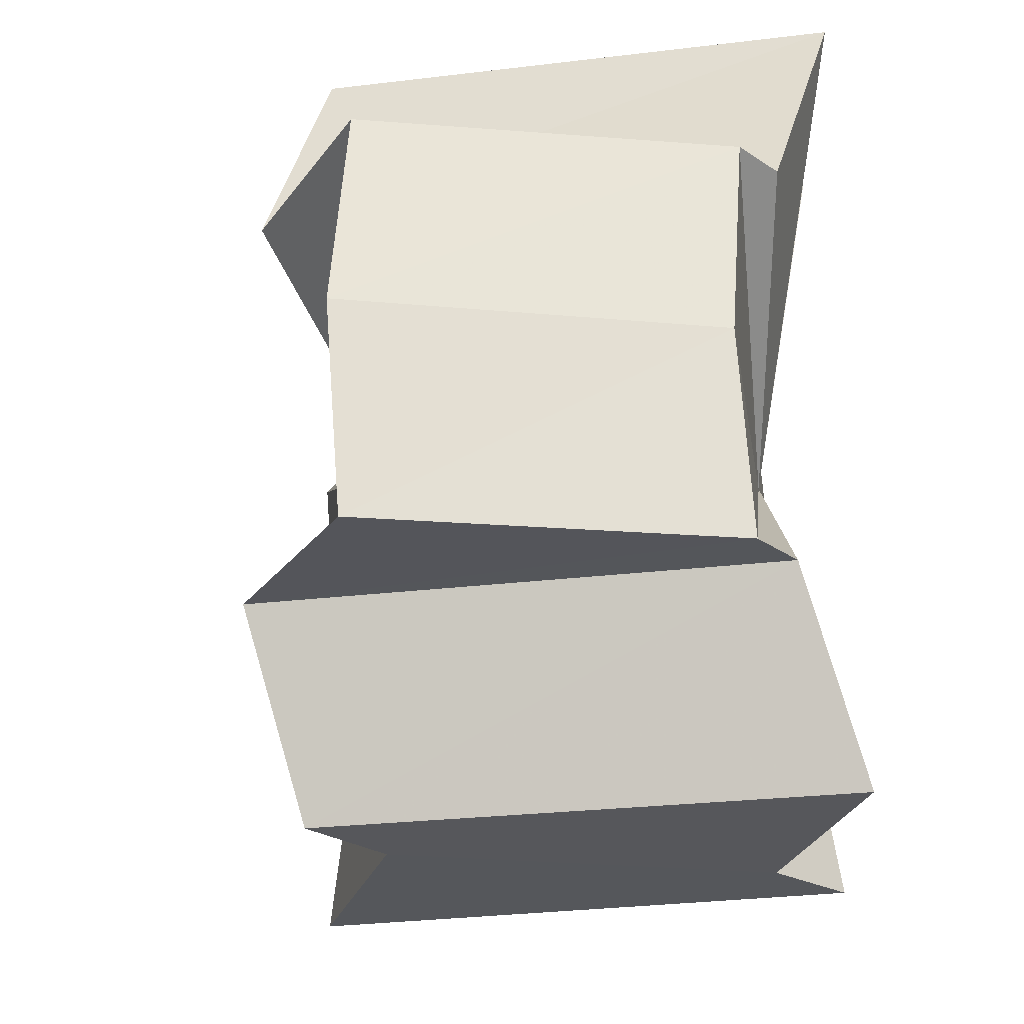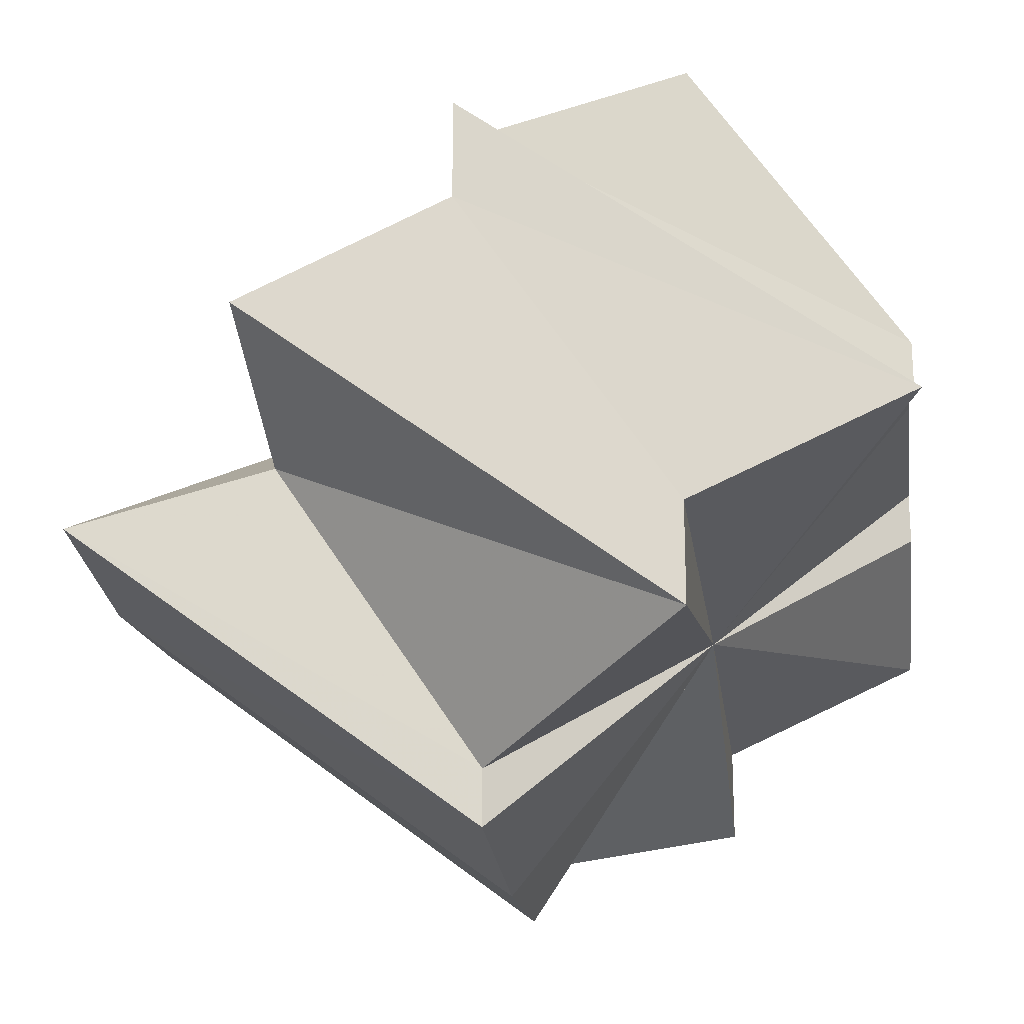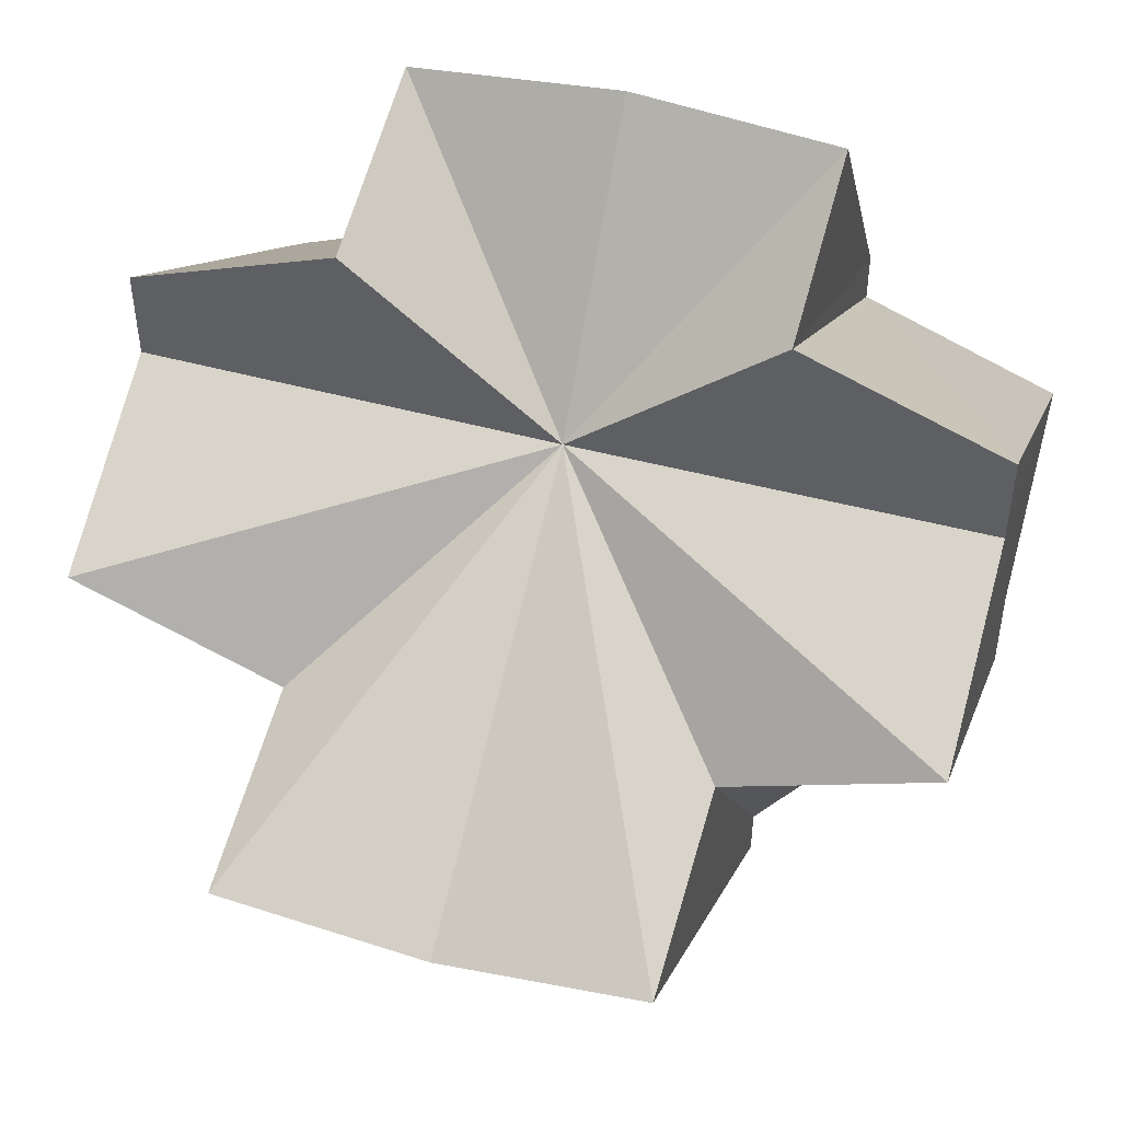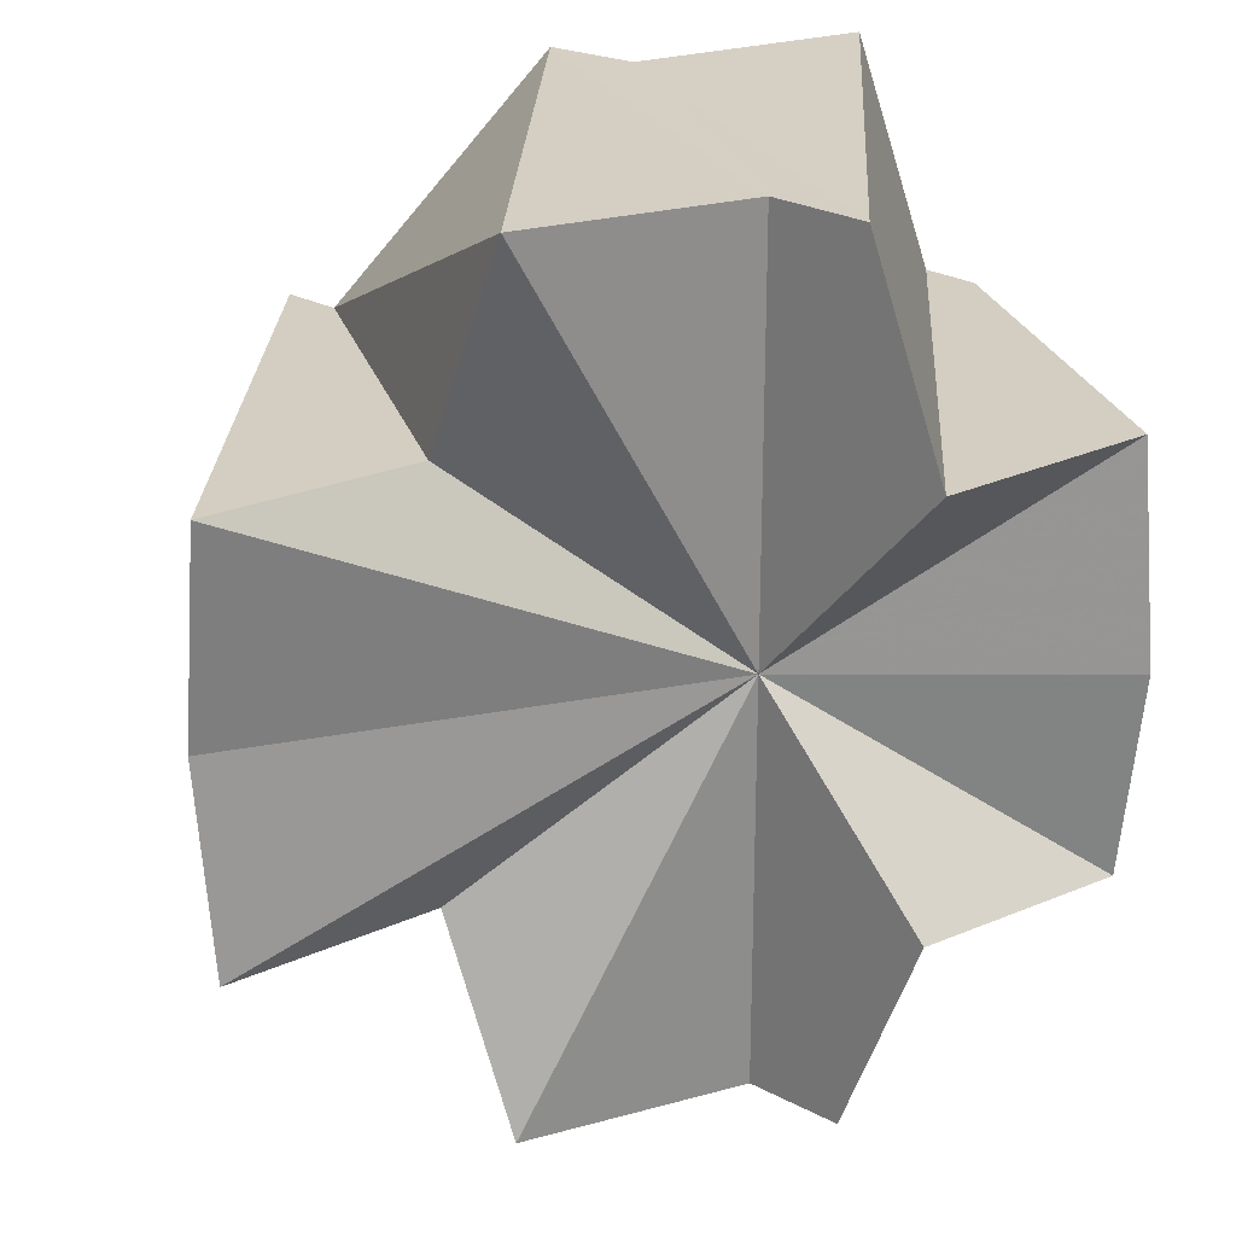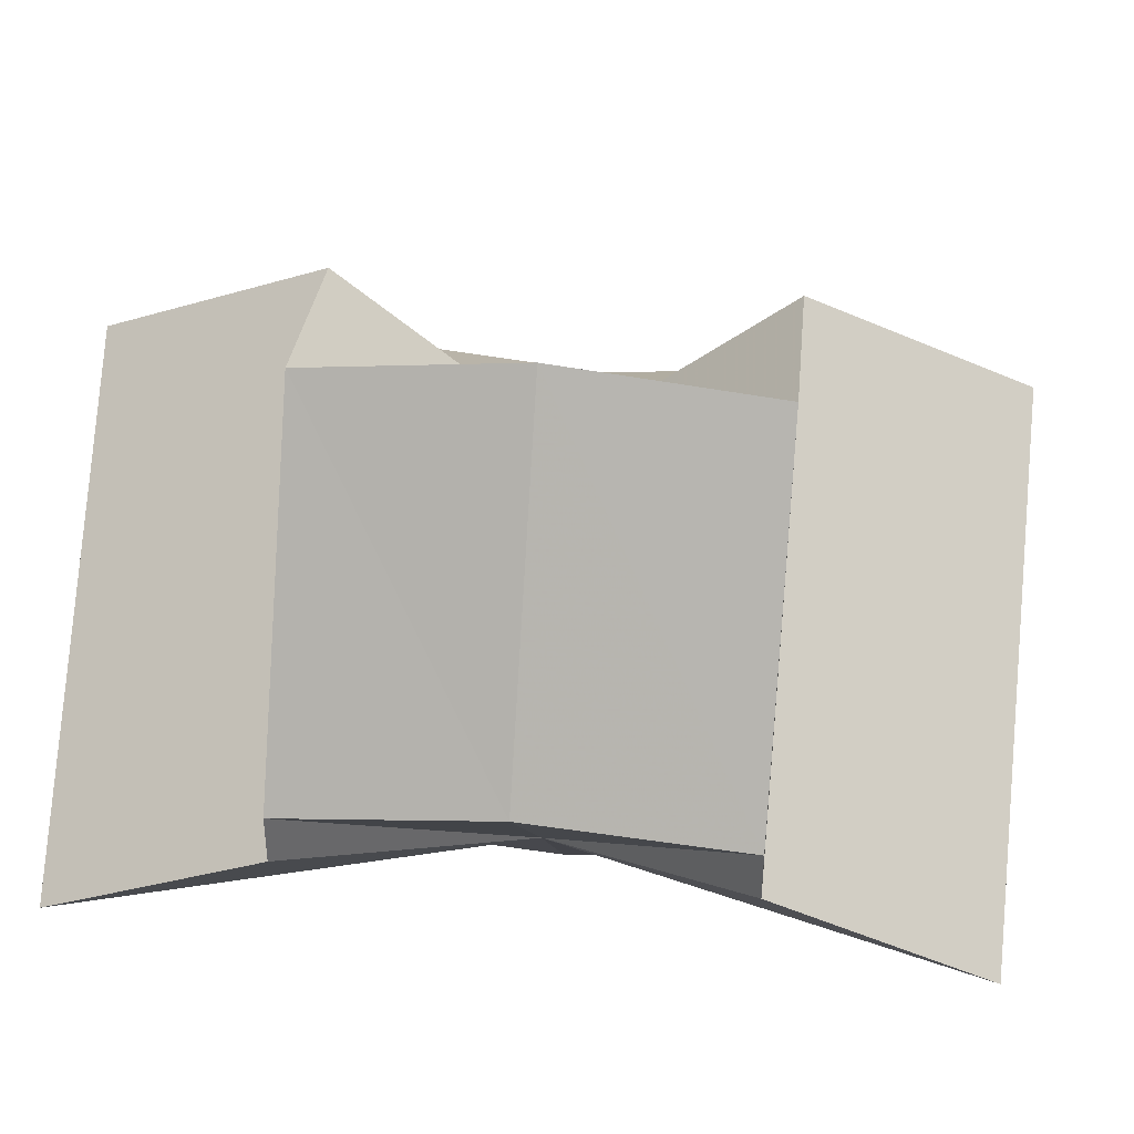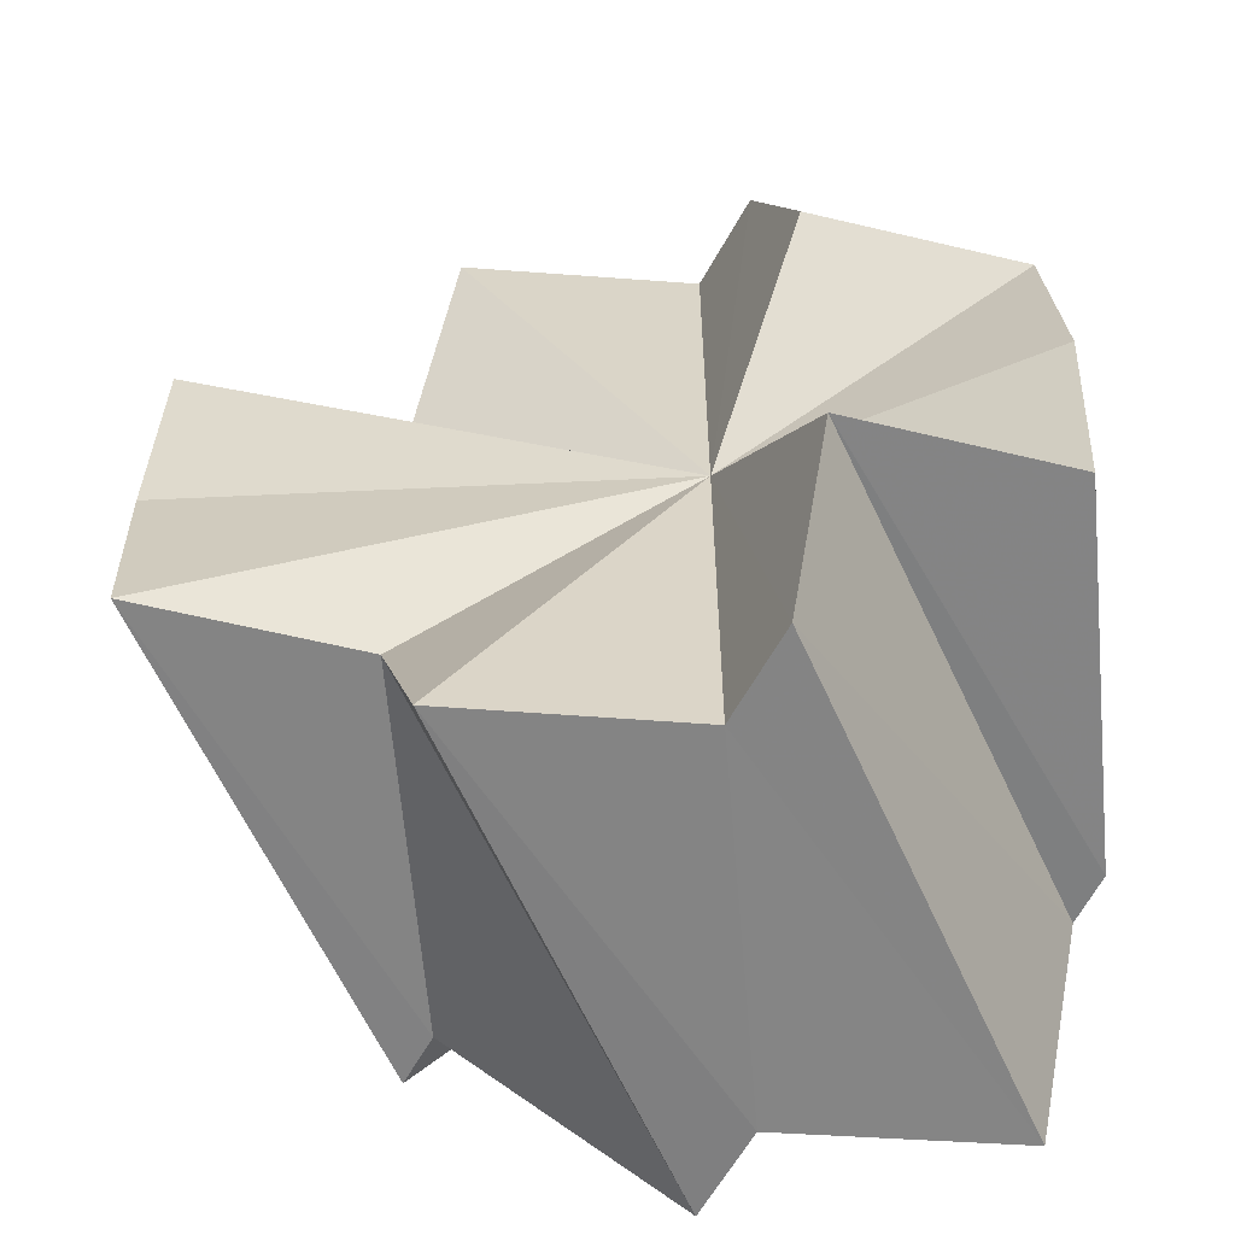
<metadata>
{"format":"obj","ext":"obj","renderer":"f3d","projection":"perspective","resolution":1024,"background":"white","views":[{"elev":-26.5,"azim":48.2,"up":"+Y"},{"elev":-20.9,"azim":7.4,"up":"+Z"},{"elev":48.3,"azim":-73.6,"up":"+Z"},{"elev":25.7,"azim":-49.9,"up":"+Y"},{"elev":42.5,"azim":95.9,"up":"+Z"},{"elev":-61.2,"azim":-28.5,"up":"+Y"}]}
</metadata>
<code>
o 31053
v 2160 1871 14.12
v 2160 1871 14.12
v 2160 1871 14.1
v 2160 1871 14.11
v 2160 1871 14.1
v 2160 1871 14.12
v 2160 1871 14.11
v 2160 1871 14.13
v 2160 1871 14.11
v 2160 1871 14.1
v 2160 1871 14.12
v 2160 1871 14.11
v 2160 1871 14.12
v 2160 1871 14.11
v 2160 1871 14.1
v 2160 1871 14.12
v 2160 1871 14.09
v 2160 1871 14.11
v 2160 1871 14.13
v 2160 1871 14.11
v 2160 1871 14.12
v 2160 1871 14.12
v 2160 1871 14.13
v 2160 1871 14.12
v 2160 1871 14.12
v 2160 1871 14.11
v 2160 1871 14.13
v 2160 1871 14.12
v 2160 1871 14.12
v 2160 1871 14.12
v 2160 1871 14.11
v 2160 1871 14.11
v 2160 1871 14.11
v 2160 1871 14.11
v 2160 1871 14.11
v 2160 1871 14.13
v 2160 1871 14.1
v 2160 1871 14.11
v 2160 1871 14.11
v 2160 1871 14.13
v 2160 1871 14.13
v 2160 1871 14.13
v 2160 1871 14.11
v 2160 1871 14.11
v 2160 1871 14.1
v 2160 1871 14.1
v 2160 1871 14.09
v 2160 1871 14.11
v 2160 1871 14.11
v 2160 1871 14.11
v 2160 1871 14.1
v 2160 1871 14.1
v 2160 1871 14.09
v 2160 1871 14.09
v 2160 1871 14.09
v 2160 1871 14.09
v 2160 1871 14.09
v 2160 1871 14.1
v 2160 1871 14.09
v 2160 1871 14.11
v 2160 1871 14.1
v 2160 1871 14.1
v 2160 1871 14.1
v 2160 1871 14.09
v 2160 1871 14.09
v 2160 1871 14.1
v 2160 1871 14.09
v 2160 1871 14.09
v 2160 1871 14.1
v 2160 1871 14.1
v 2160 1871 14.11
v 2160 1871 14.1
v 2160 1871 14.1
v 2160 1871 14.1
v 2160 1871 14.09
v 2160 1871 14.11
v 2160 1871 14.12
v 2160 1871 14.11
v 2160 1871 14.12
v 2160 1871 14.11
v 2160 1871 14.12
v 2160 1871 14.13
v 2160 1871 14.12
v 2160 1871 14.12
v 2160 1871 14.11
v 2160 1871 14.12
v 2160 1871 14.11
v 2160 1871 14.11
v 2160 1871 14.1
v 2160 1871 14.11
v 2160 1871 14.1
v 2160 1871 14.1
v 2160 1871 14.11
v 2160 1871 14.09
v 2160 1871 14.1
v 2160 1871 14.09
v 2160 1871 14.09
f 1 2 3
f 4 1 5
f 2 6 7
f 6 8 9
f 10 11 12
f 12 13 14
f 15 16 10
f 17 18 15
f 14 19 20
f 21 19 22
f 21 23 19
f 21 22 24
f 21 24 25
f 21 25 26
f 21 27 23
f 21 28 27
f 21 29 28
f 21 30 29
f 21 31 30
f 21 32 31
f 33 27 34
f 35 36 33
f 37 35 33
f 37 34 38
f 37 33 39
f 40 41 33
f 42 40 43
f 37 38 44
f 37 44 45
f 37 45 46
f 37 46 47
f 37 48 49
f 37 50 48
f 37 51 50
f 37 52 51
f 37 53 52
f 37 54 55
f 37 56 54
f 57 58 56
f 37 57 59
f 60 61 57
f 21 61 60
f 21 62 58
f 21 63 62
f 64 63 65
f 66 60 67
f 68 69 64
f 70 71 66
f 72 73 68
f 73 74 75
f 76 77 70
f 78 79 76
f 80 81 78
f 82 83 80
f 83 84 85
f 84 86 87
f 86 88 89
f 88 90 91
f 92 93 94
f 21 93 95
f 21 18 93
f 93 18 96
f 97 93 96
f 37 97 96

</code>
